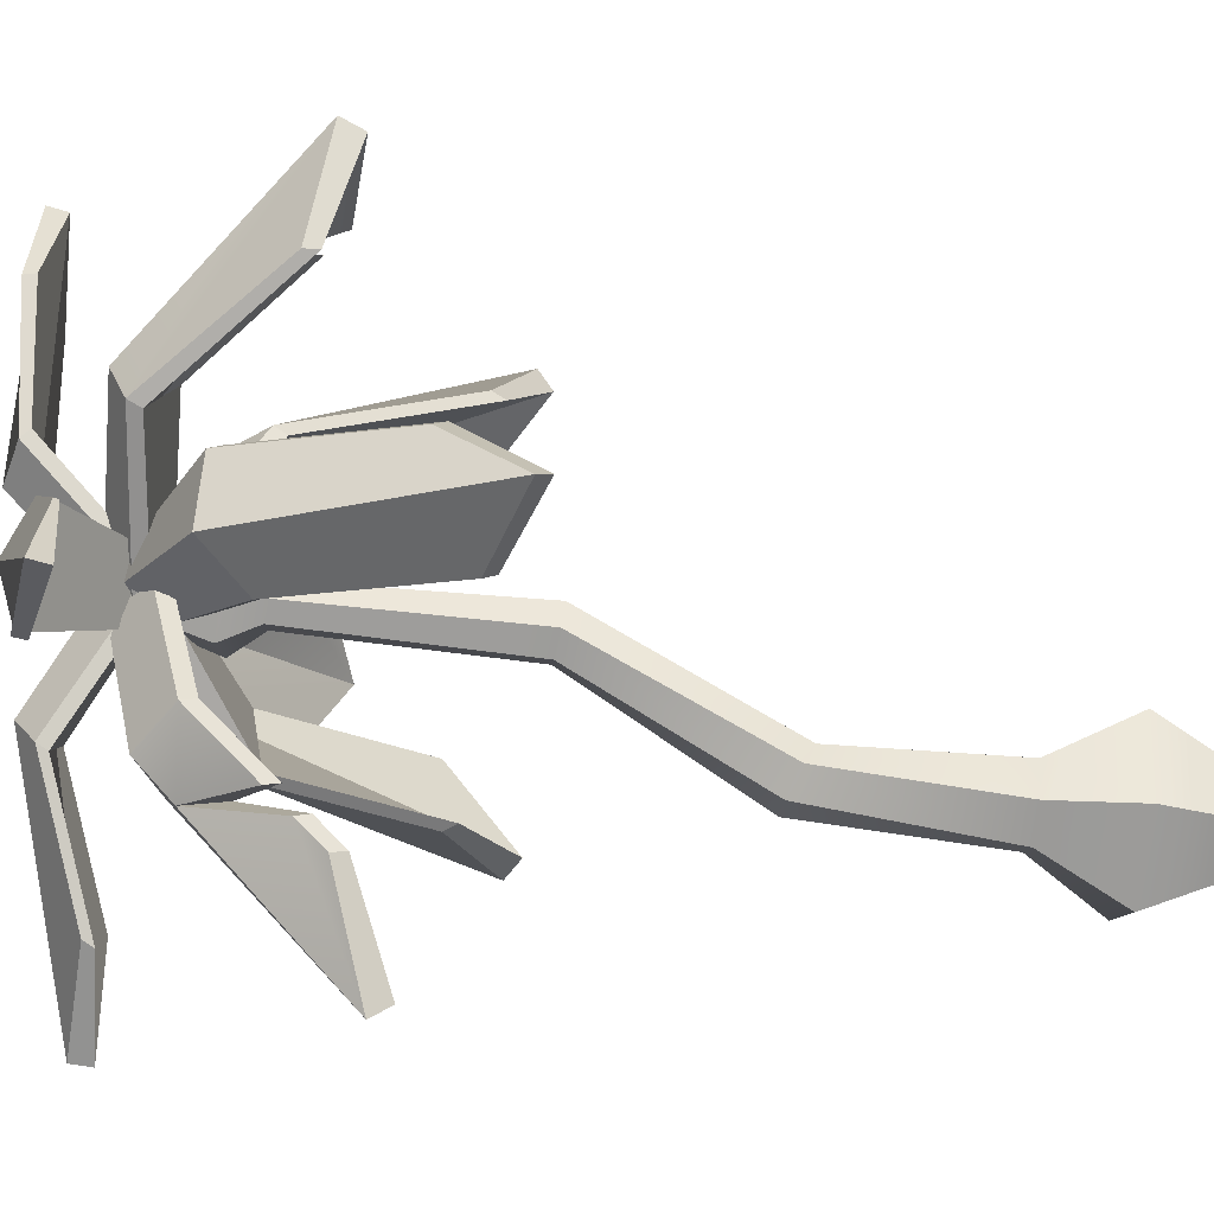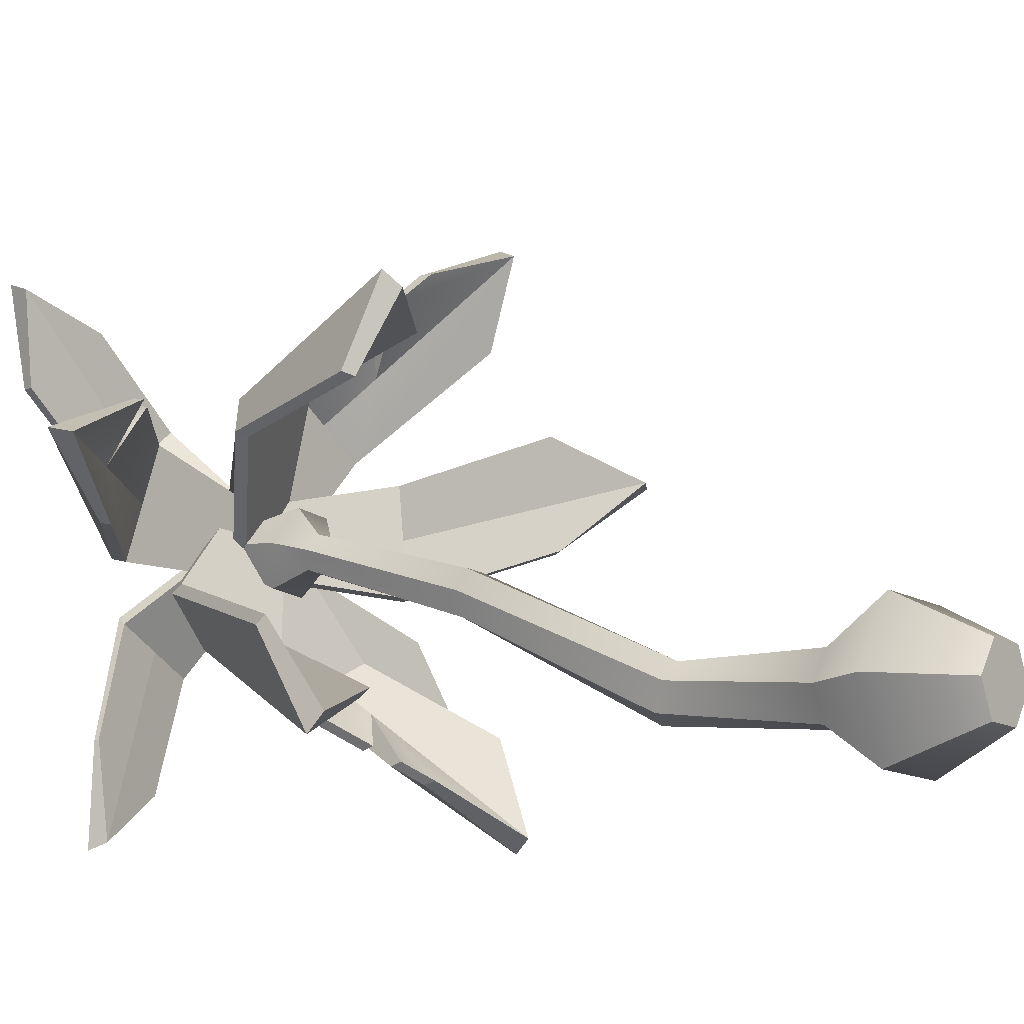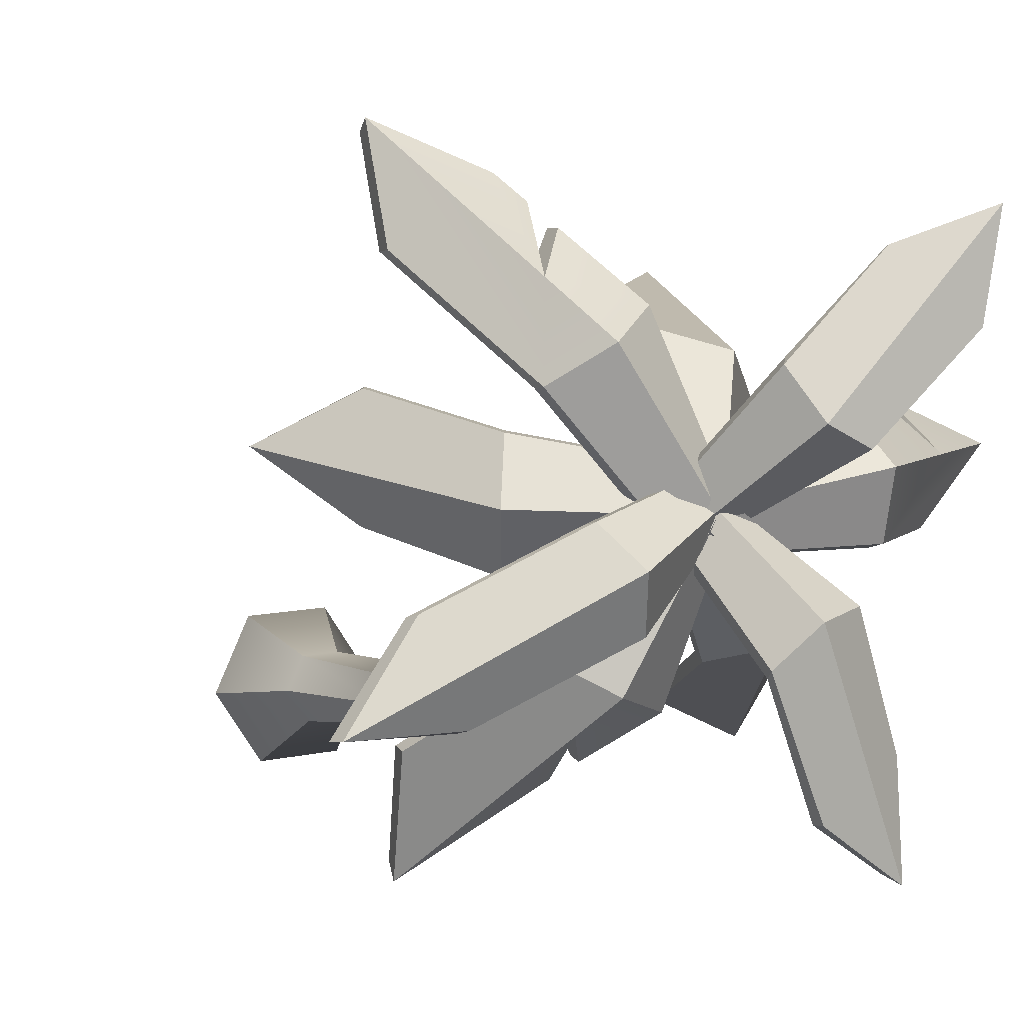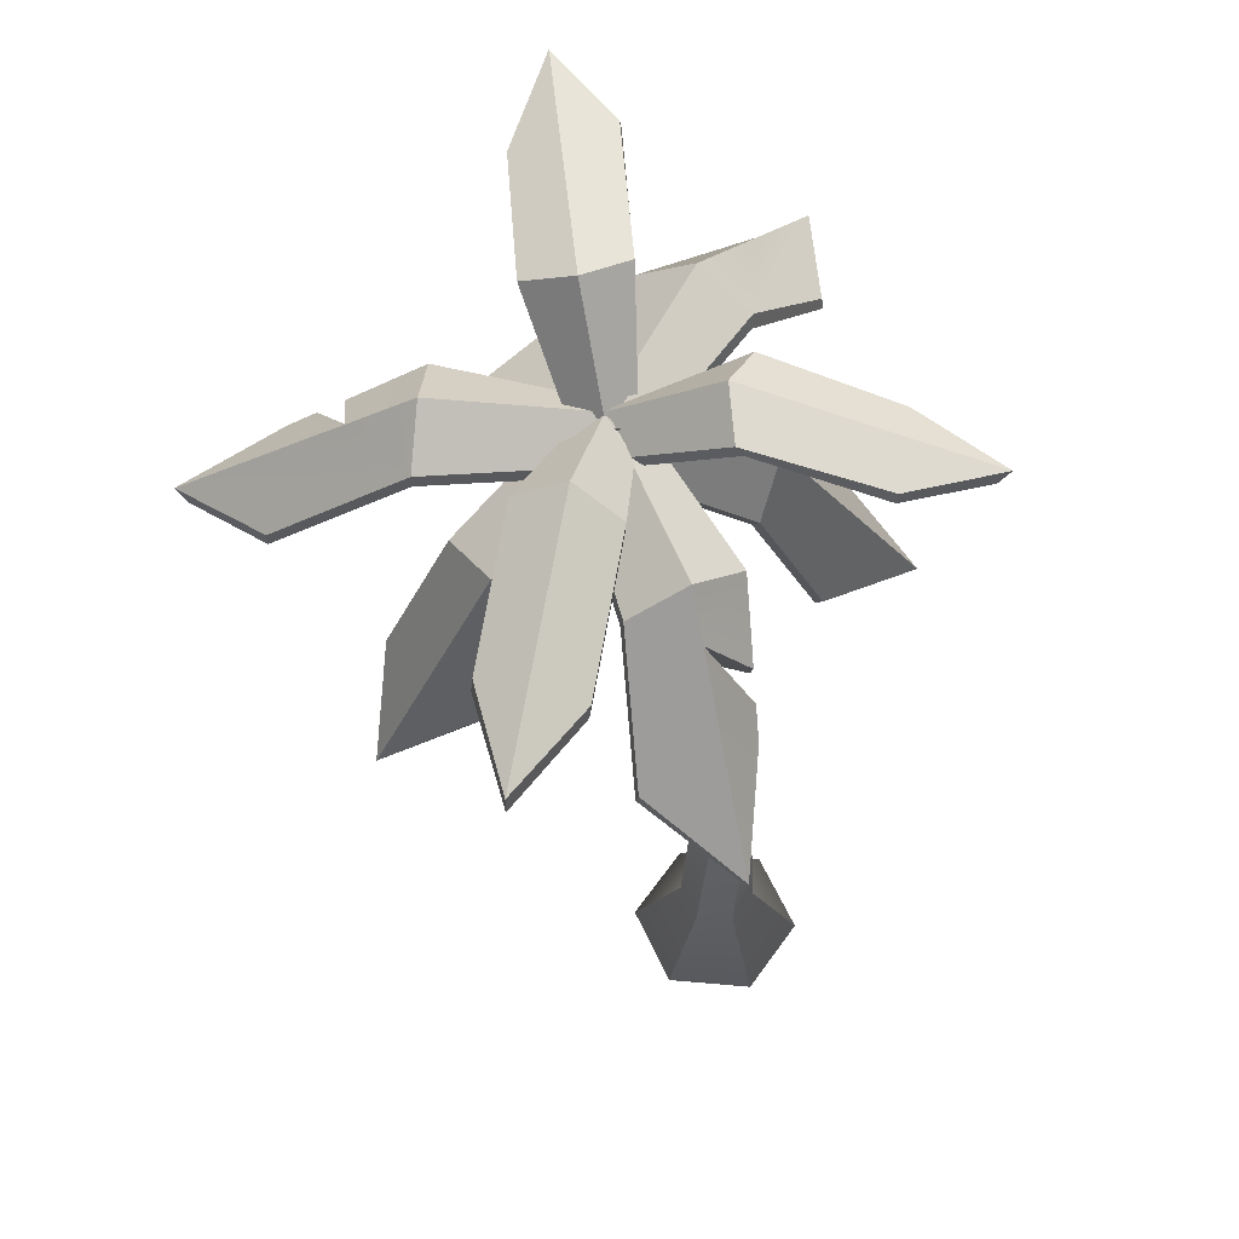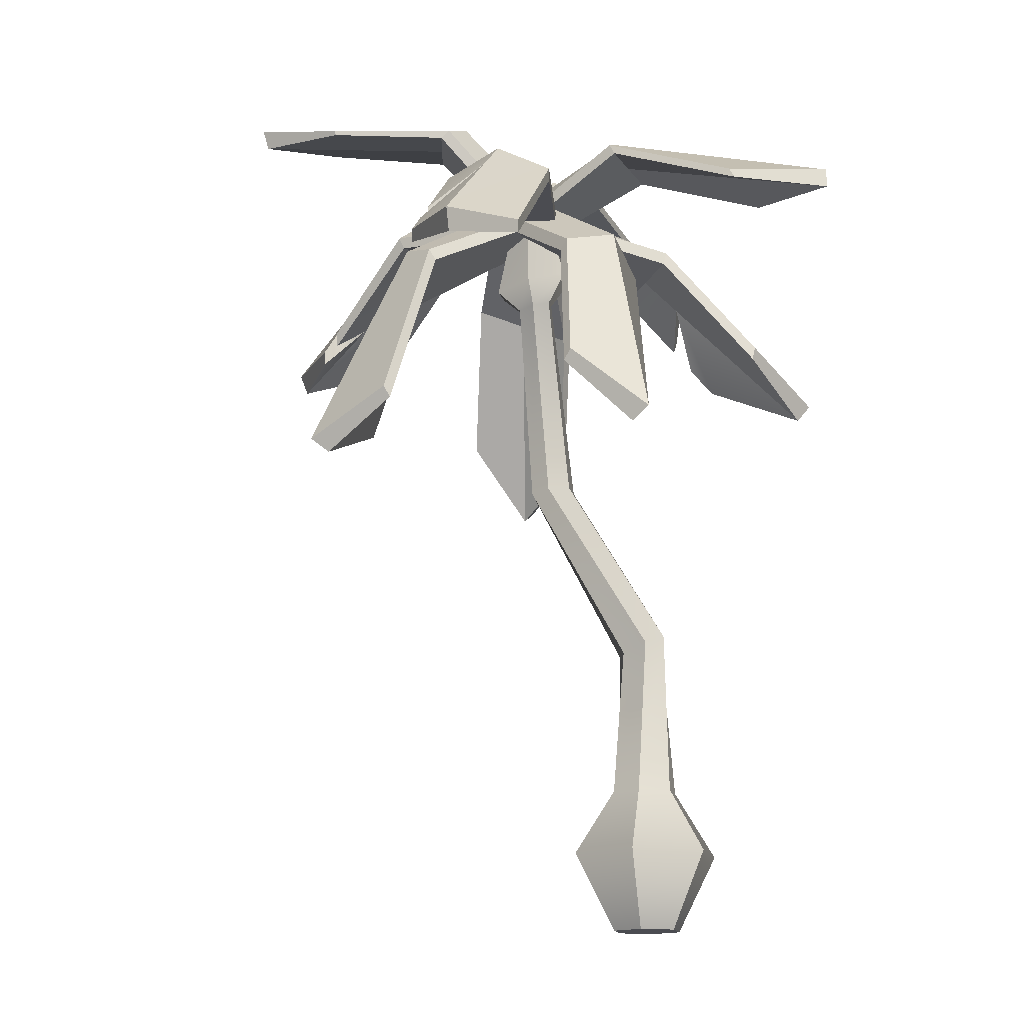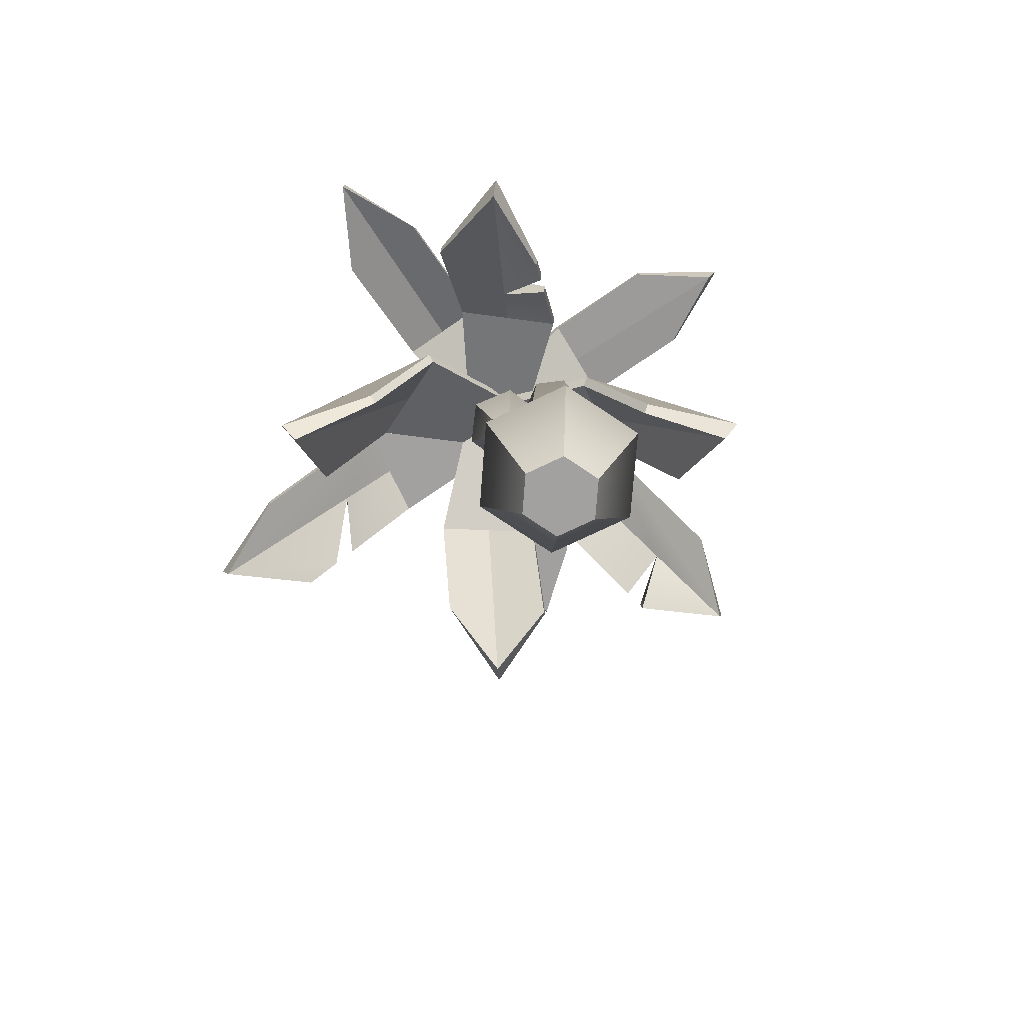
<metadata>
{"format":"obj","ext":"obj","renderer":"f3d","projection":"perspective","resolution":1024,"background":"white","views":[{"elev":-64.2,"azim":-96.9,"up":"+Z"},{"elev":-6.6,"azim":-51.5,"up":"+Z"},{"elev":-1.1,"azim":151.3,"up":"+Z"},{"elev":59.7,"azim":130.6,"up":"+Y"},{"elev":-15.3,"azim":48.8,"up":"+Y"},{"elev":-72.2,"azim":151.1,"up":"+Y"}]}
</metadata>
<code>
v -7.064 74.13 16.81
v 8.009 62.16 43.02
v -7.064 75.65 16.81
v 8.009 63.68 43.02
v -1.464 75.65 12.83
v 17.73 63.68 36.11
v -1.464 74.13 12.83
v 17.73 62.16 36.11
v 18.85 61.75 47.08
v -4.312 78.82 14.86
v -4.312 74.13 14.86
v 18.22 59.42 46.19
v 5.017 78.82 28.06
v 0.2388 75.65 31.46
v 0.2388 74.13 31.46
v 5.017 74.13 28.06
v 9.96 74.13 24.55
v 9.96 75.65 24.55
v -5.18 74.64 11.21
v -34.26 64.23 13.68
v -5.029 76.14 11.39
v -34.11 65.73 13.86
v -3.666 75.18 18.05
v -31.74 64.06 25.43
v -3.817 73.68 17.87
v -31.89 62.56 25.24
v -42.04 64.28 21.64
v -4.041 78.8 15.05
v -4.51 74.17 14.48
v -41.21 61.9 21.13
v -21.05 79.82 18.66
v -21.25 77.74 12.33
v -20.74 76.35 12.01
v -19.45 75.52 17.67
v -18.12 74.67 23.52
v -18.64 76.06 23.84
v -1.195 74.42 16.73
v 14.23 58.06 -4.438
v -1.124 75.88 16.33
v 14.3 59.52 -4.843
v -7.508 75.45 13.86
v 3.258 58.82 -9.302
v -7.553 74.01 14.17
v 3.187 57.36 -8.897
v 12.75 54.79 -16.12
v -4.101 78.74 14.22
v -4.32 74.22 15.47
v 12.23 52.83 -14.53
v 2.01 74.47 -0.1289
v 7.289 71.76 2.911
v 7.217 70.3 3.314
v 1.793 69.95 1.124
v -3.819 69.6 -1.143
v -3.749 71.06 -1.548
v -5.298 75.03 18.58
v 13.69 51.06 25.83
v -4.496 76.29 18.34
v 14.49 52.33 25.59
v -4.909 75.27 11.56
v 13.77 50.56 13.82
v -5.711 74.01 11.8
v 12.97 49.3 14.05
v 21.78 44.95 20.77
v -3.021 78.44 14.51
v -5.502 74.53 15.25
v 19.62 43.58 21.11
v 10.68 69.86 15.01
v 9.349 68.08 21.29
v 8.547 66.82 21.53
v 8.195 65.95 15.75
v 7.83 65.05 9.762
v 8.631 66.31 9.522
v -1.734 73.21 14.36
v -16.31 48.77 -0.839
v -1.719 74.43 13.47
v -16.3 50 -1.732
v -6.827 77.18 17.15
v -25.16 54.77 4.663
v -6.841 75.95 18.05
v -25.18 53.54 5.556
v -26.52 47.16 -5.436
v -4.198 78.35 13.41
v -4.244 74.56 16.17
v -25.82 45.75 -3.405
v -14.98 71.35 3.606
v -10.65 66.43 2.333
v -10.67 65.21 3.226
v -15.03 67.55 6.369
v -19.53 69.97 9.621
v -19.52 71.2 8.728
v -6.499 74.03 12.31
v -18.2 49.14 27.7
v -6.988 75.35 12.87
v -18.69 50.46 28.27
v -1.006 76.16 16.15
v -8.301 51.86 33.96
v -0.5166 74.84 15.59
v -7.811 50.54 33.39
v -17.24 46.77 37.61
v -5.072 78.51 15.67
v -3.558 74.43 13.92
v -16.09 45.26 35.87
v -11.11 70.76 28.51
v -15.19 67.3 24.53
v -14.7 65.98 23.96
v -9.597 66.67 26.76
v -4.318 67.39 29.65
v -4.806 68.71 30.22
v -23.72 87.04 29.7
v -6.852 76.29 13.3
v -23.44 88.3 29.67
v -2.423 75.7 17.07
v -15.92 85.88 36.17
v -3.104 74.82 17.73
v -15.95 85.41 36.03
v -25.73 88.04 39.87
v -3.248 77.84 13.77
v -5.356 75.13 15.82
v -25.61 85.96 39.19
v -8.584 87.87 21.55
v -13.79 86.54 19.72
v -14.47 85.66 20.38
v -10.69 85.16 23.6
v -6.782 84.63 26.93
v -6.101 85.51 26.27
v -2.177 74.73 17
v 22.17 75.84 6.513
v -2.705 75.86 17.26
v 21.64 76.96 6.777
v -5.244 75.87 12.1
v 17.23 76.98 -2.178
v -4.716 74.74 11.84
v 17.76 75.86 -2.441
v 28.21 77.43 -2.712
v -5.061 78.22 15.27
v -3.425 74.74 14.46
v 28.3 75.28 -2.761
v 5.709 84.51 10.02
v 8.983 82.14 13.87
v 9.512 81.02 13.61
v 7.345 81.03 9.21
v 5.104 81.04 4.658
v 4.575 82.16 4.921
v -2.229 74.94 12.36
v -11.83 81.02 -10.35
v -1.909 76.01 13.01
v -11.98 82.3 -10.36
v -6.971 75.77 15.93
v -20.58 80.5 -5.115
v -7.293 74.7 15.28
v -20.41 80.06 -4.993
v -20.79 80.91 -15.71
v -3.725 78.14 15.8
v -4.719 74.82 13.8
v -20.07 79 -14.91
v -9.683 85.81 6.042
v -6.035 83.78 2.195
v -6.356 82.71 1.548
v -10.68 82.5 4.04
v -15.15 82.28 6.618
v -14.83 83.35 7.265
v 1.384 -8.832 -2.143
v -0.9568 -8.832 -5.438
v -4.982 -8.832 -5.058
v -6.665 -8.832 -1.383
v -4.324 -8.832 1.912
v -0.2993 -8.832 1.533
v -2.688 78.22 14.35
v -3.946 78.61 12.93
v -5.839 78.28 13.19
v -6.473 77.56 14.87
v -5.216 77.18 16.3
v -3.324 77.5 16.03
v -2.641 -8.832 -1.764
v -6.265 0 6.153
v -11.31 0 -0.9454
v -7.683 0 -8.86
v 0.9846 0 -9.679
v 6.028 0 -2.58
v 2.402 0 5.334
v -4.246 7.403 1.744
v -6.48 7.403 -1.401
v -4.874 7.403 -4.907
v -1.035 7.403 -5.27
v 1.199 7.403 -2.125
v -0.407 7.403 1.381
v -8.984 43.32 10.31
v -10.52 43.32 8.151
v -9.425 43.55 5.748
v -6.794 43.78 5.504
v -5.257 43.78 7.667
v -6.352 43.55 10.07
v -31.9 71.79 20.2
v -29.63 65.99 25.17
v -29.64 64.54 24.96
v -31.21 68.16 19.54
v 6.281 66.34 40.45
v 4.721 68.74 38.13
v 8.927 74 33.44
v 8.587 70.15 32.97
v 4.812 67.08 38.26
v 6.049 65.18 40.1
v 0.1858 64.19 -5.902
v 1.603 61.71 -7.471
v 4.159 70.54 -3.327
v 1.487 60.33 -7.015
v 0.08667 62.78 -5.465
v 3.945 66.42 -2.103
v -4.209 65.99 11.41
v -6.306 65.75 11.67
v -7.069 65.23 13.56
v -5.735 64.95 15.18
v -3.638 65.19 14.92
v -2.875 65.71 13.04
v -1.819 67.45 17.27
v -6.599 66.85 17.88
v -9.668 67.57 14.19
v -7.956 68.88 9.899
v -3.174 69.48 9.294
v -0.1047 68.77 12.98
v -2.802 23.95 1.249
v -0.1311 25.01 0.1947
v 0.08447 26.02 -2.684
v -2.371 25.98 -4.509
v -5.041 24.92 -3.454
v -5.258 23.91 -0.5759
f 15 201 198 14
f 14 198 199 13
f 18 6 8 17
f 16 200 201 15
f 2 12 9 4
f 11 1 3 10
f 18 13 199
f 7 11 10 5
f 17 8 12 200
f 9 12 8 6
f 3 14 13 10
f 1 15 14 3
f 11 16 15 1
f 7 17 16 11
f 5 18 17 7
f 10 13 18 5
f 33 20 22 32
f 32 22 27 193
f 36 194 195 35
f 34 196 33
f 20 30 27 22
f 29 19 21 28
f 24 193 27
f 25 29 28 23
f 27 30 26 24
f 21 32 31 28
f 19 33 32 21
f 29 34 33 19
f 25 35 34 29
f 23 36 35 25
f 28 31 36 23
f 51 38 40 50
f 50 40 45 205 49
f 54 203 207 53
f 52 208 48 38 51
f 38 48 45 40
f 47 37 39 46
f 204 205 45 42
f 43 47 46 41
f 53 207 208 52
f 45 48 44 42
f 39 50 49 46
f 37 51 50 39
f 47 52 51 37
f 43 53 52 47
f 41 54 53 43
f 46 49 54 41
f 69 56 58 68
f 68 58 63 67
f 72 60 62 71
f 70 66 56 69
f 56 66 63 58
f 65 55 57 64
f 72 67 63 60
f 61 65 64 59
f 71 62 66 70
f 63 66 62 60
f 57 68 67 64
f 55 69 68 57
f 65 70 69 55
f 61 71 70 65
f 59 72 71 61
f 64 67 72 59
f 87 74 76 86
f 86 76 81 85
f 90 78 80 89
f 88 84 74 87
f 74 84 81 76
f 83 73 75 82
f 90 85 81 78
f 79 83 82 77
f 89 80 84 88
f 81 84 80 78
f 75 86 85 82
f 73 87 86 75
f 83 88 87 73
f 79 89 88 83
f 77 90 89 79
f 82 85 90 77
f 105 92 94 104
f 104 94 99 103
f 108 96 98 107
f 106 102 92 105
f 92 102 99 94
f 101 91 93 100
f 108 103 99 96
f 97 101 100 95
f 107 98 102 106
f 99 102 98 96
f 93 104 103 100
f 91 105 104 93
f 101 106 105 91
f 97 107 106 101
f 95 108 107 97
f 100 103 108 95
f 122 109 111 121
f 121 111 116 120
f 125 113 115 124
f 123 119 109 122
f 109 119 116 111
f 118 41 110 117
f 125 120 116 113
f 114 118 117 112
f 124 115 119 123
f 116 119 115 113
f 110 121 120 117
f 41 122 121 110
f 118 123 122 41
f 114 124 123 118
f 112 125 124 114
f 117 120 125 112
f 140 127 129 139
f 139 129 134 138
f 143 131 133 142
f 141 137 127 140
f 127 137 134 129
f 136 126 128 135
f 143 138 134 131
f 132 136 135 130
f 142 133 137 141
f 134 137 133 131
f 128 139 138 135
f 126 140 139 128
f 136 141 140 126
f 132 142 141 136
f 130 143 142 132
f 135 138 143 130
f 158 145 147 157
f 157 147 152 156
f 161 149 151 160
f 159 155 145 158
f 145 155 152 147
f 154 144 146 153
f 161 156 152 149
f 150 154 153 148
f 160 151 155 159
f 152 155 151 149
f 146 157 156 153
f 144 158 157 146
f 154 159 158 144
f 150 160 159 154
f 148 161 160 150
f 153 156 161 148
f 162 163 178 179
f 163 164 177 178
f 164 165 176 177
f 165 166 175 176
f 166 167 180 175
f 167 162 179 180
f 163 162 174
f 164 163 174
f 165 164 174
f 166 165 174
f 167 166 174
f 162 167 174
f 176 175 181 182
f 177 176 182 183
f 178 177 183 184
f 179 178 184 185
f 180 179 185 186
f 175 180 186 181
f 226 221 187 188
f 225 226 188 189
f 224 225 189 190
f 223 224 190 191
f 222 223 191 192
f 221 222 192 187
f 211 212 216 217
f 210 211 217 218
f 209 210 218 219
f 214 209 219 220
f 213 214 220 215
f 212 213 215 216
f 36 31 193 194
f 195 194 193 196
f 196 26 30
f 35 195 196 34
f 24 26 196 193
f 32 193 31
f 33 196 30 20
f 199 197 4 9
f 199 200 202 197
f 202 200 12 2
f 197 202 2 4
f 198 201 200 199
f 18 199 9 6
f 17 200 16
f 54 49 205 203
f 206 204 42 44
f 208 206 44 48
f 207 203 205 208
f 204 206 208 205
f 190 189 210 209
f 189 188 211 210
f 188 187 212 211
f 187 192 213 212
f 192 191 214 213
f 191 190 209 214
f 216 215 173 172
f 217 216 172 171
f 218 217 171 170
f 219 218 170 169
f 220 219 169 168
f 215 220 168 173
f 181 186 222 221
f 186 185 223 222
f 185 184 224 223
f 184 183 225 224
f 183 182 226 225
f 182 181 221 226

</code>
